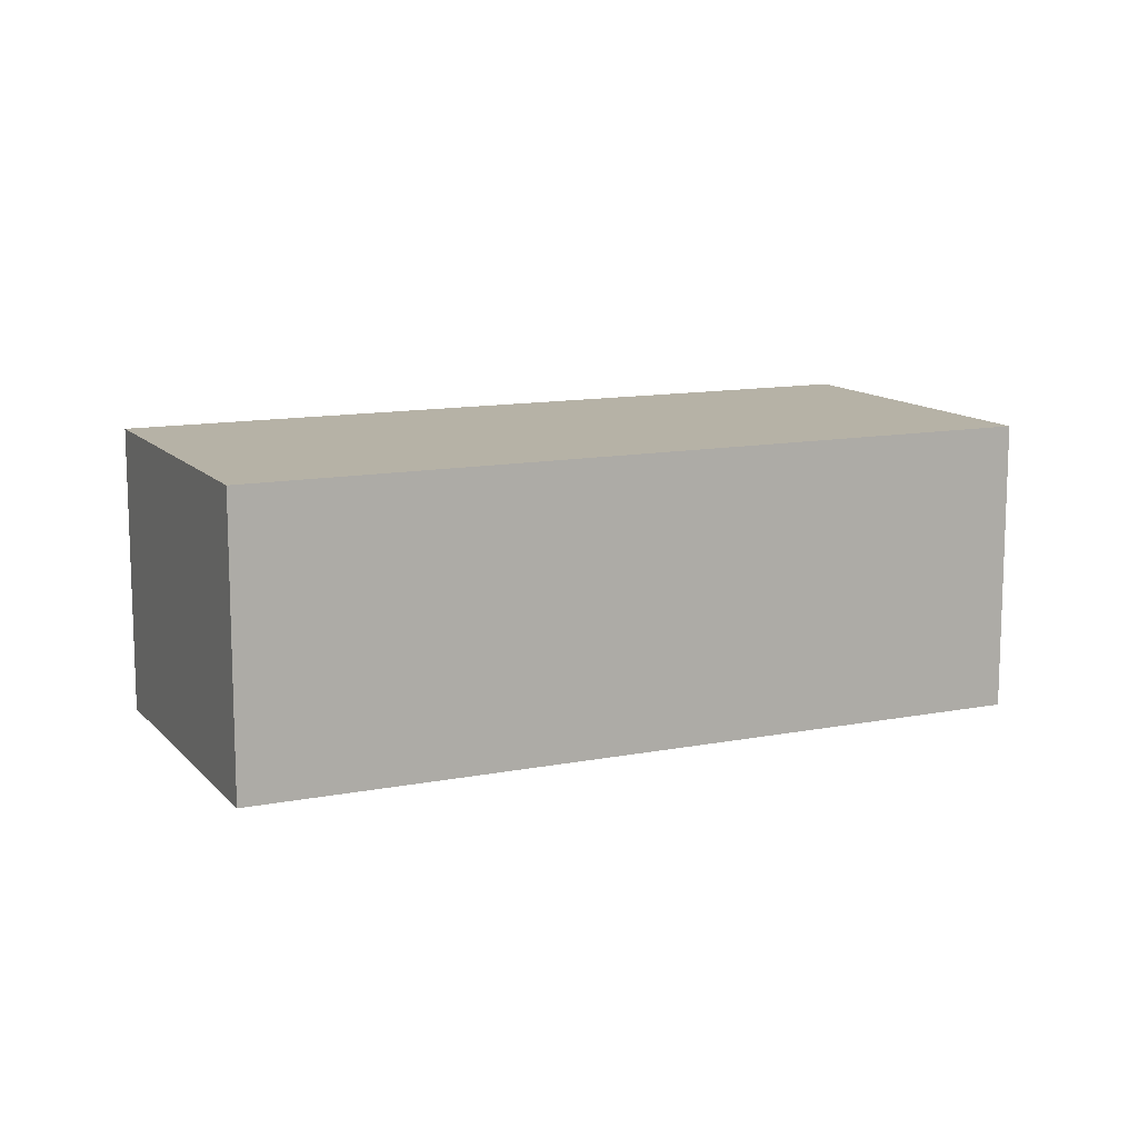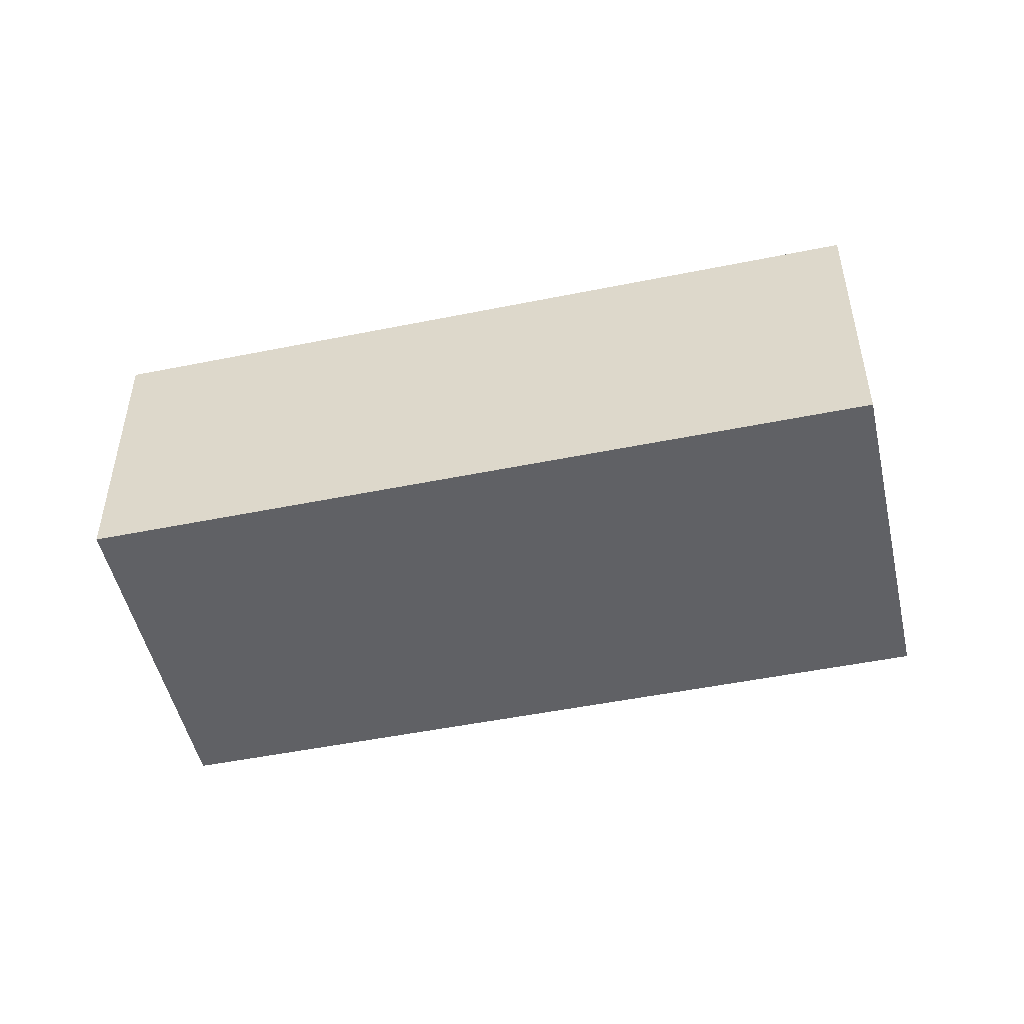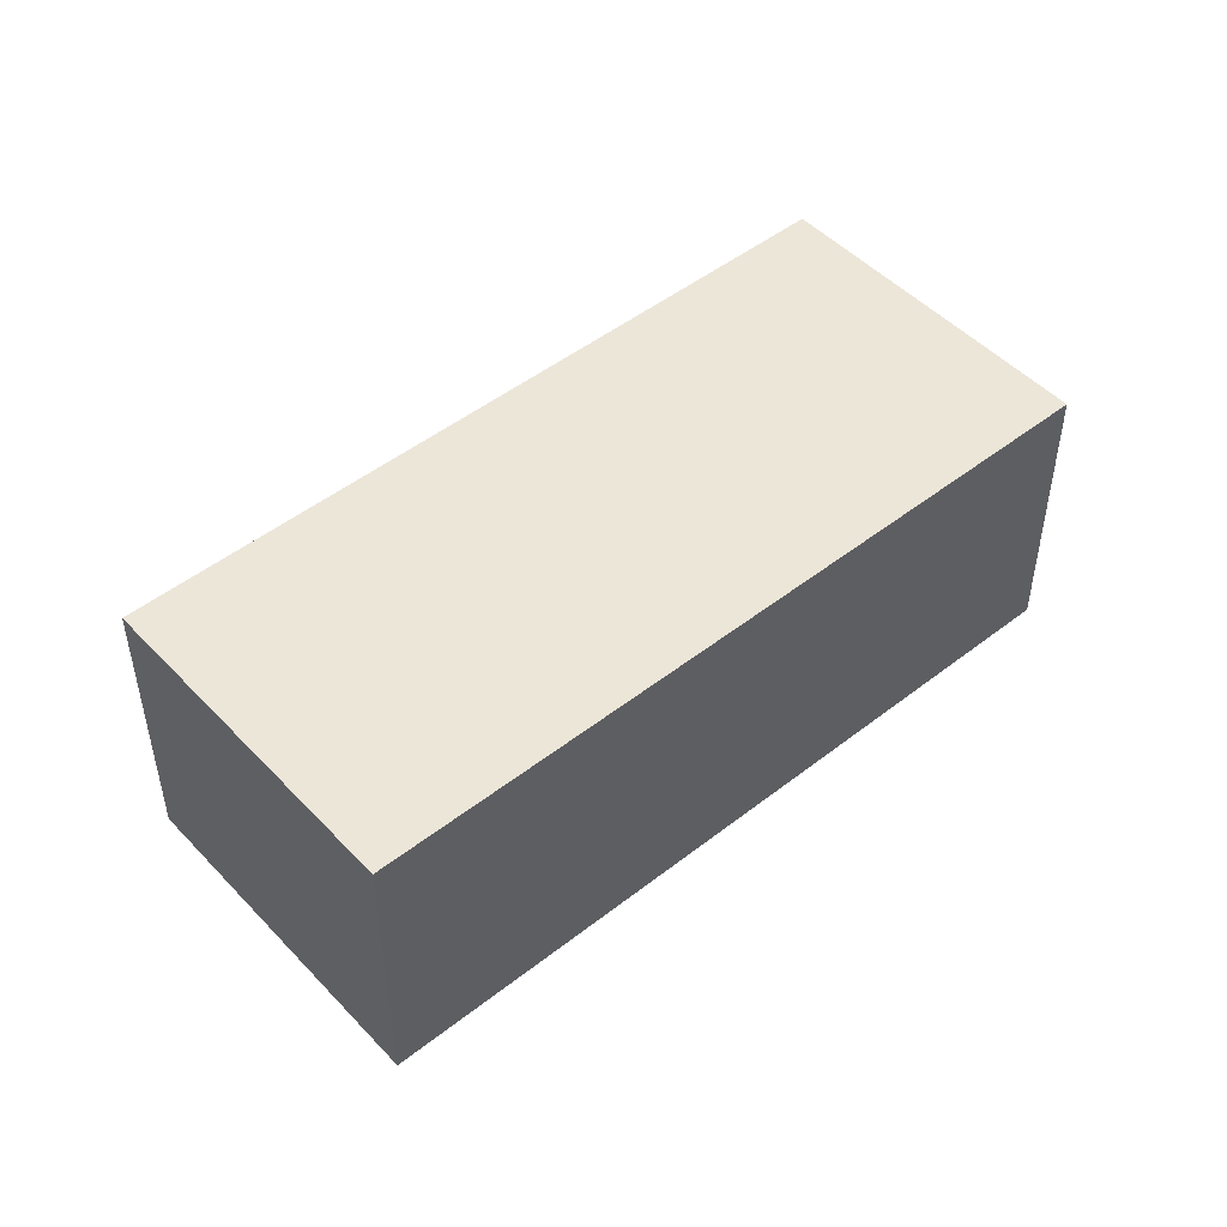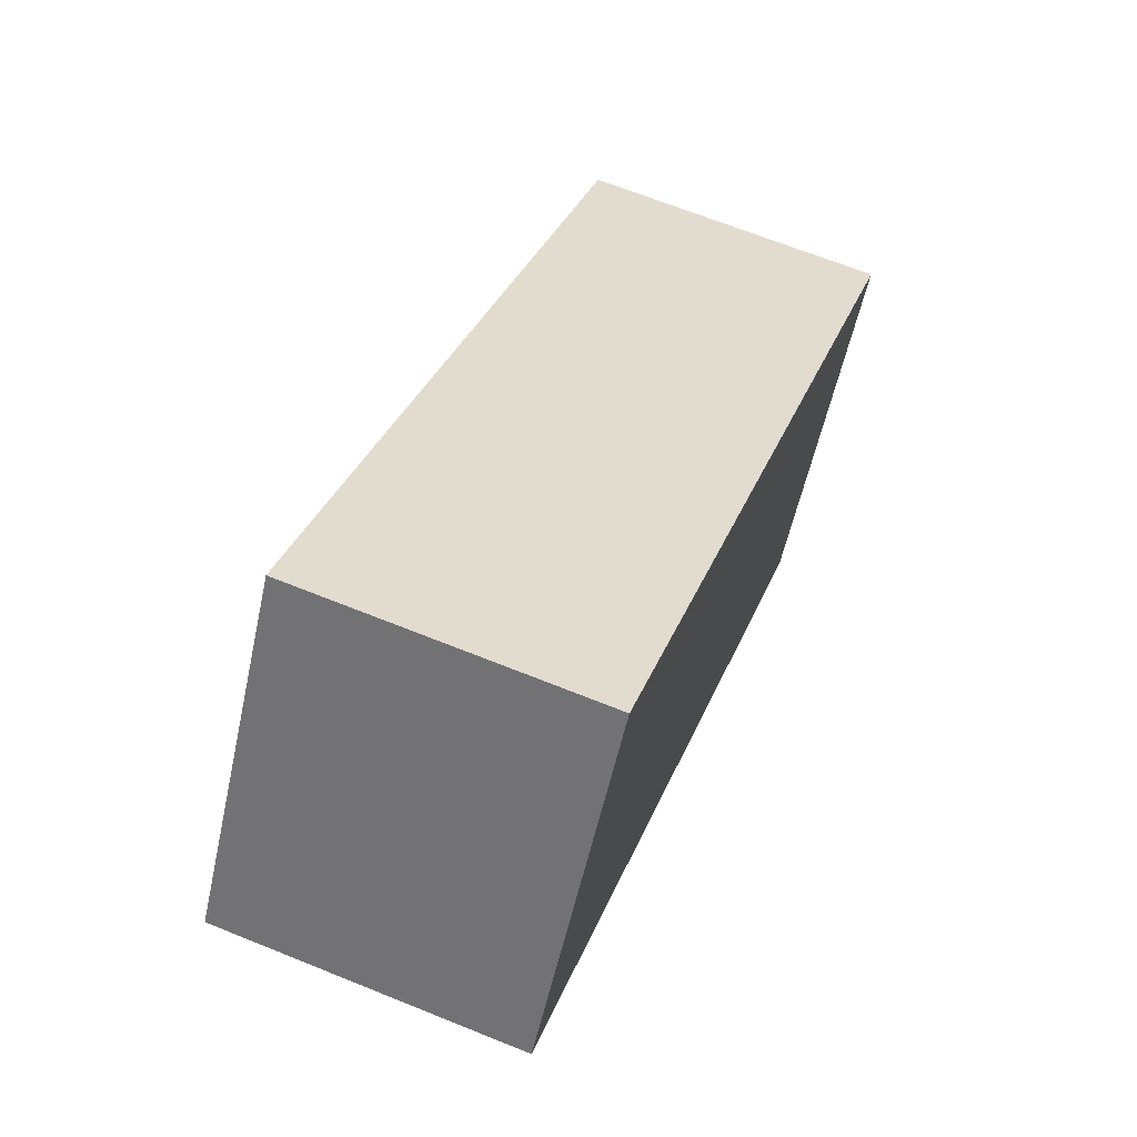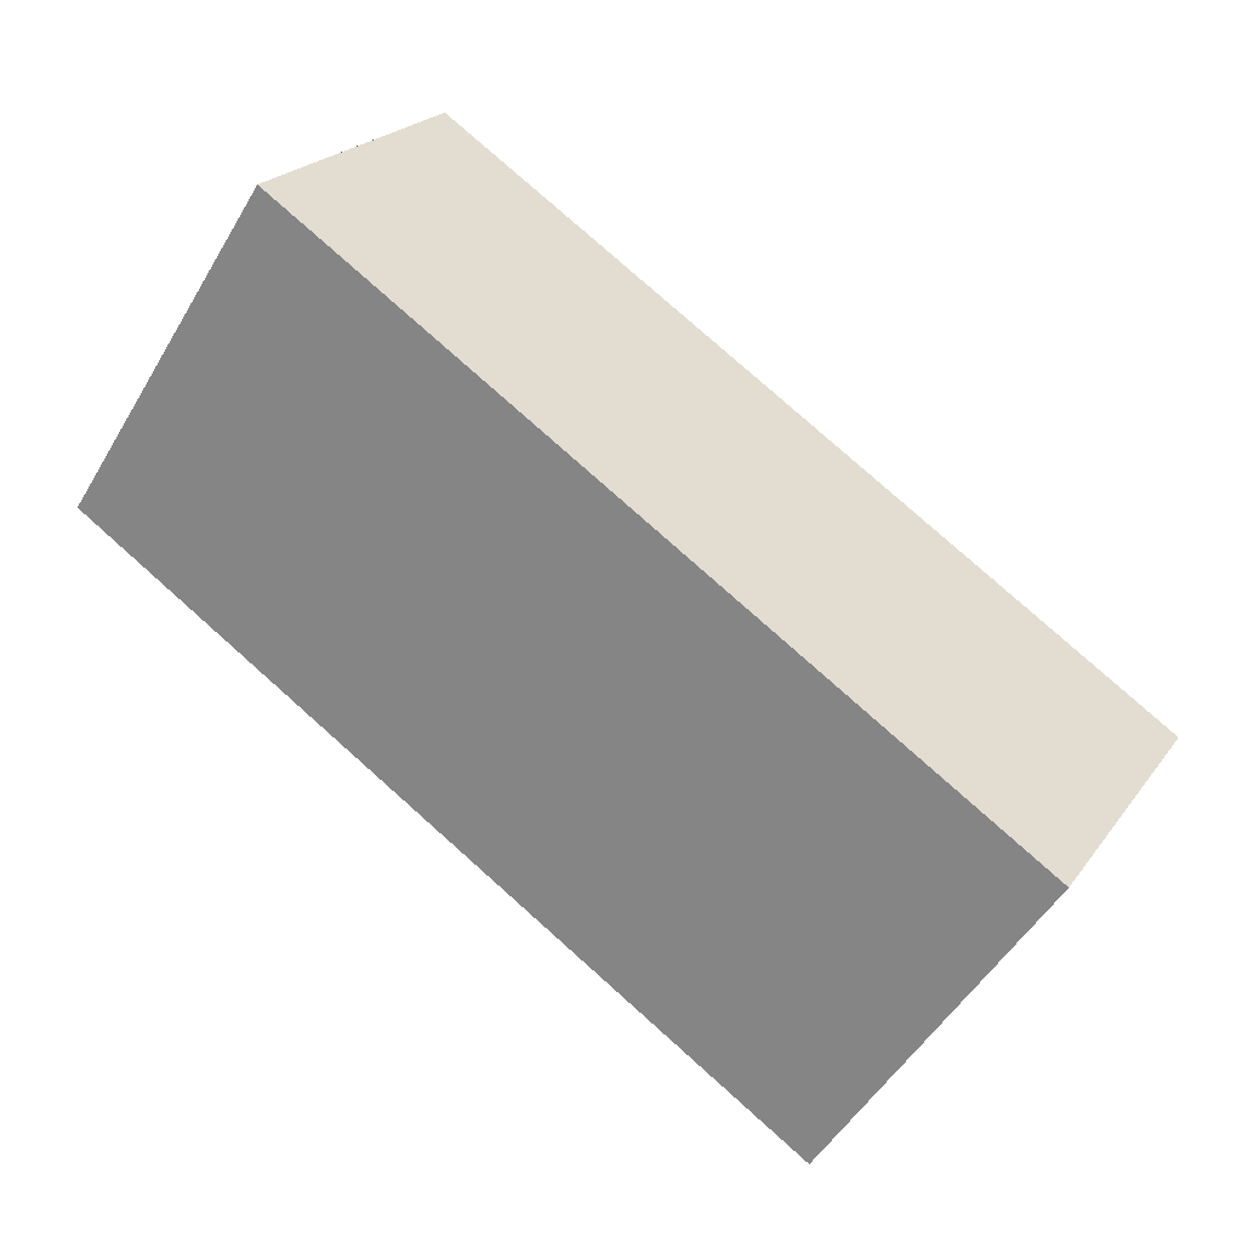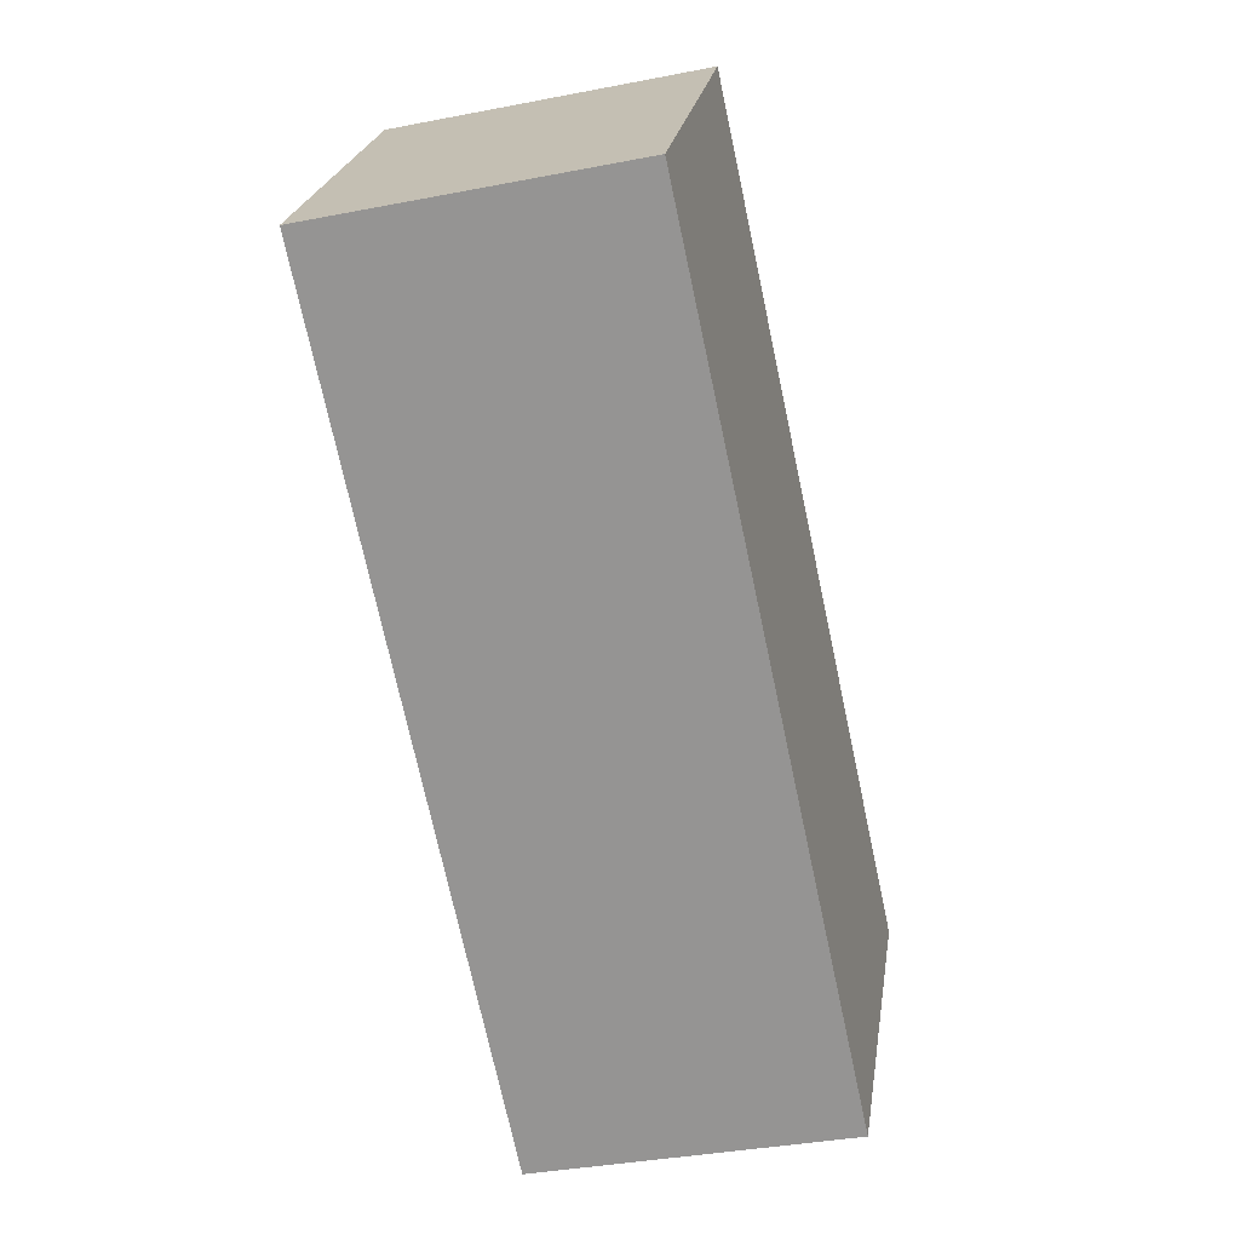
<metadata>
{"format":"obj","ext":"obj","renderer":"f3d","projection":"perspective","resolution":1024,"background":"white","views":[{"elev":12.2,"azim":-171.2,"up":"+Y"},{"elev":-49.8,"azim":46.2,"up":"+Y"},{"elev":48.8,"azim":-7.4,"up":"+Y"},{"elev":66.5,"azim":-67.9,"up":"+Z"},{"elev":22.5,"azim":26.3,"up":"+Z"},{"elev":-35.9,"azim":-75.6,"up":"+Z"}]}
</metadata>
<code>
v  6.229 2.673 -4.139
v  1.812 2.673 2.727
v  8.041 2.673 -1.413
v  0 2.673 1.637e-16
v  8.041 8.652e-17 -1.413
v  6.229 2.534e-16 -4.139
v  0 0 0
v  1.812 -1.67e-16 2.727
g defaultobject
f 1 2 3
f 2 1 4
f 5 1 3
f 1 5 6
f 6 4 1
f 4 6 7
f 7 2 4
f 2 7 8
f 8 3 2
f 3 8 5
f 8 6 5
f 6 8 7

</code>
